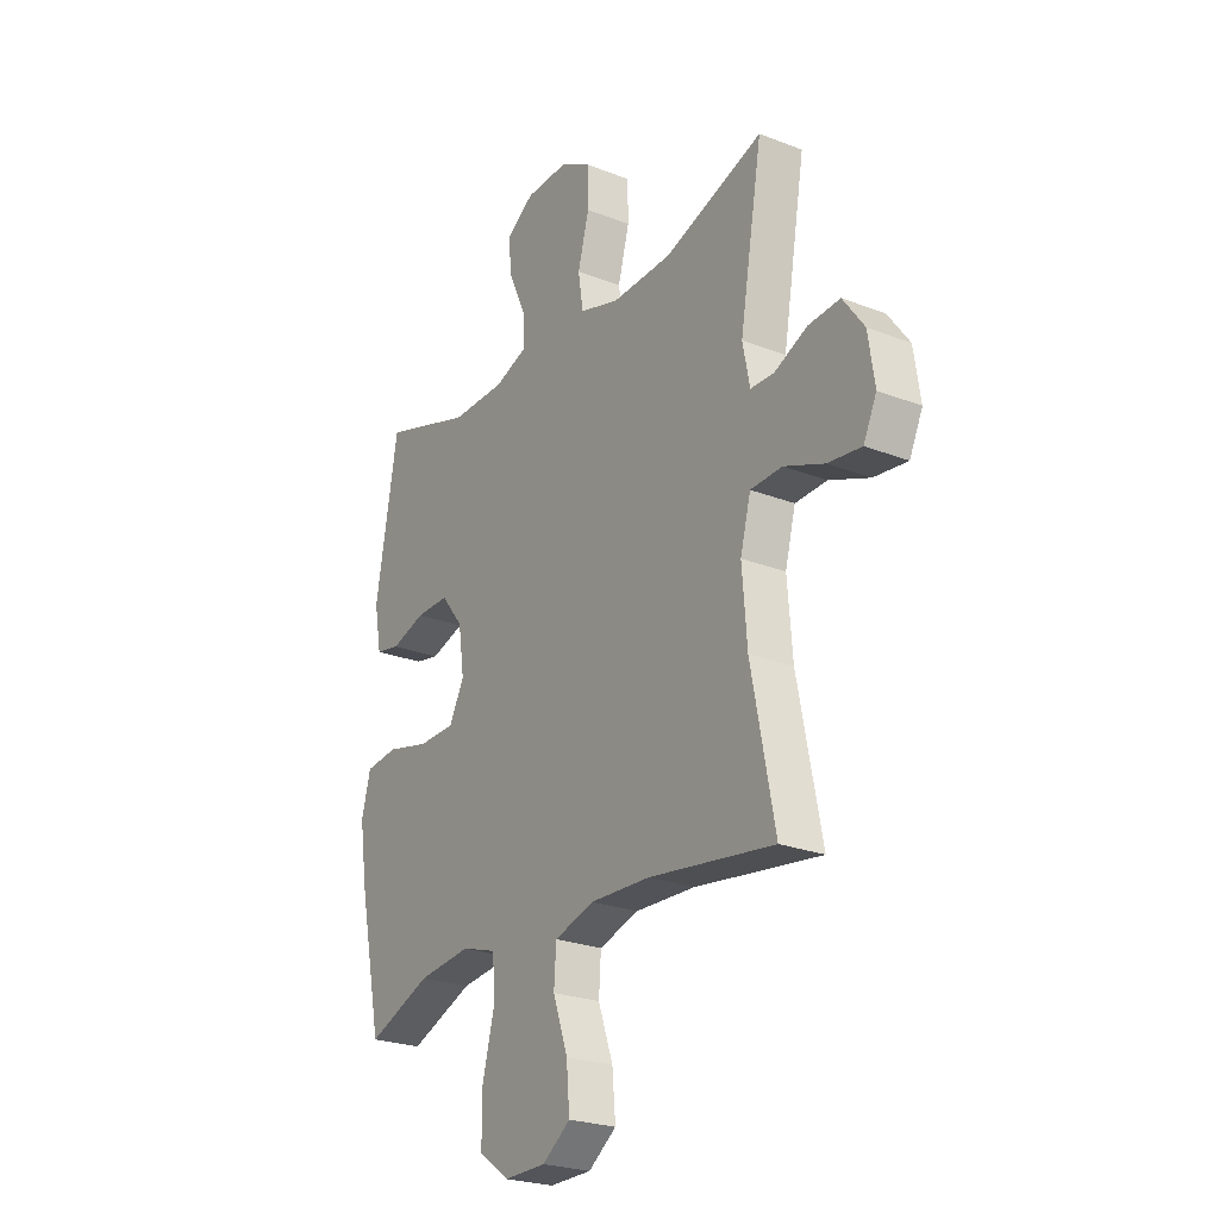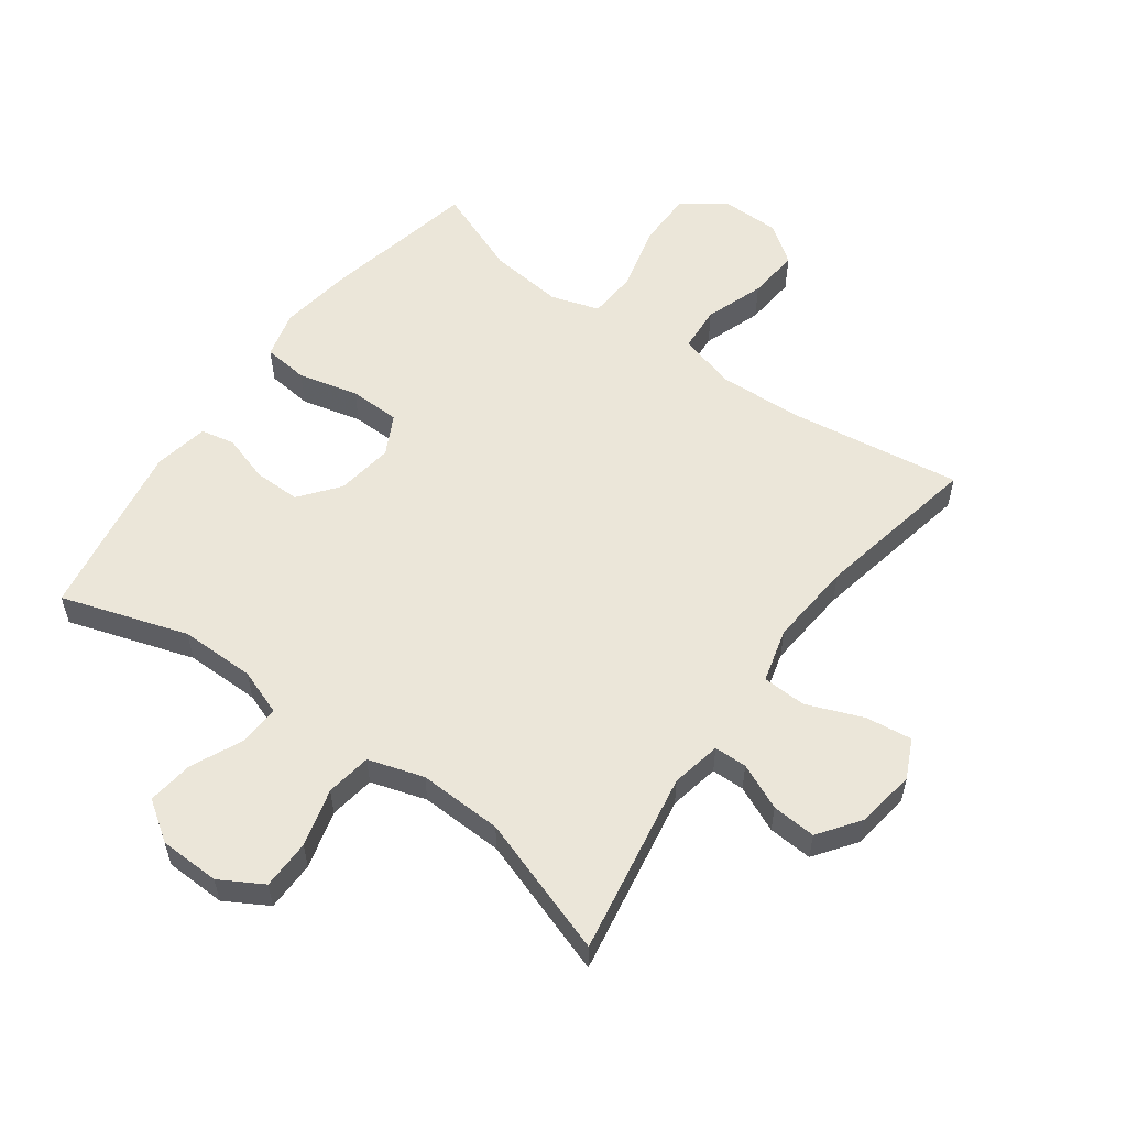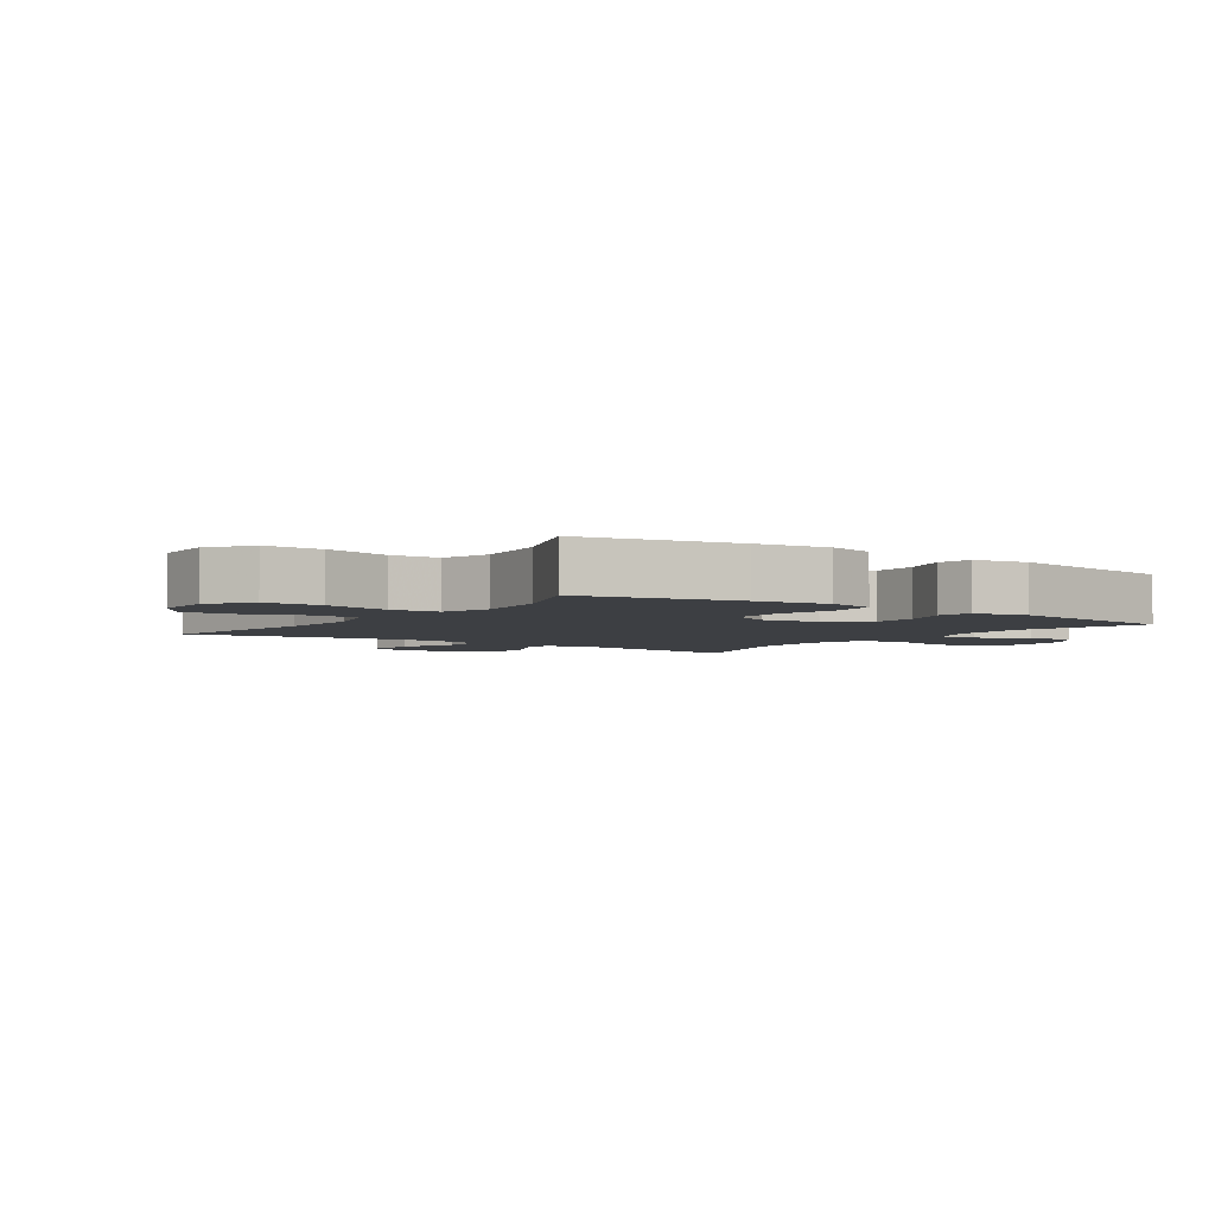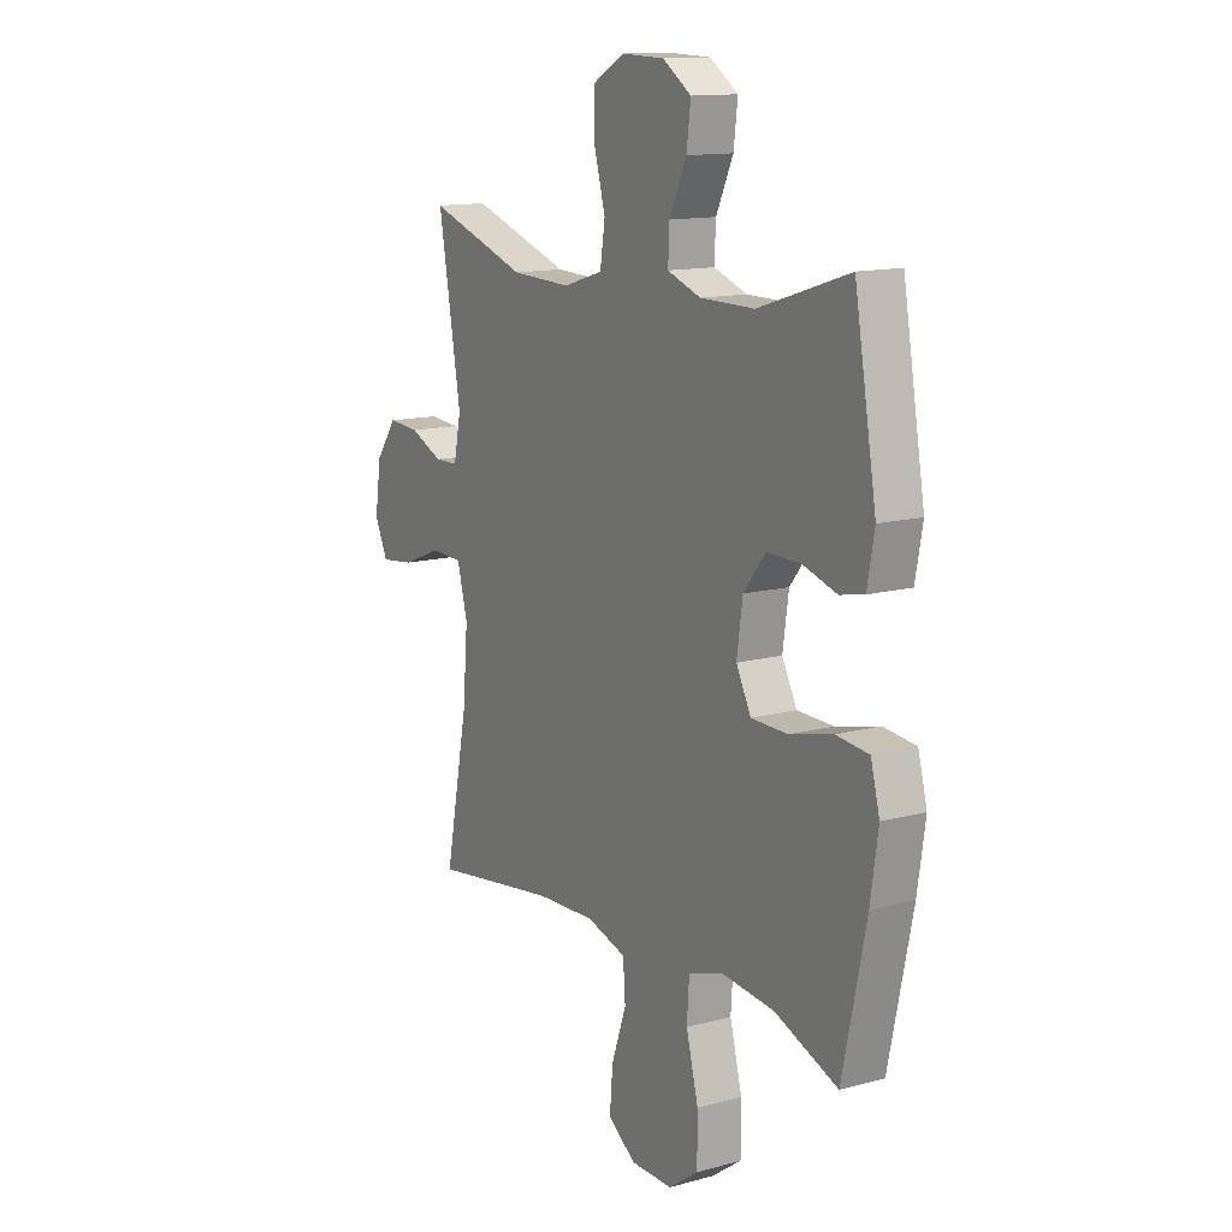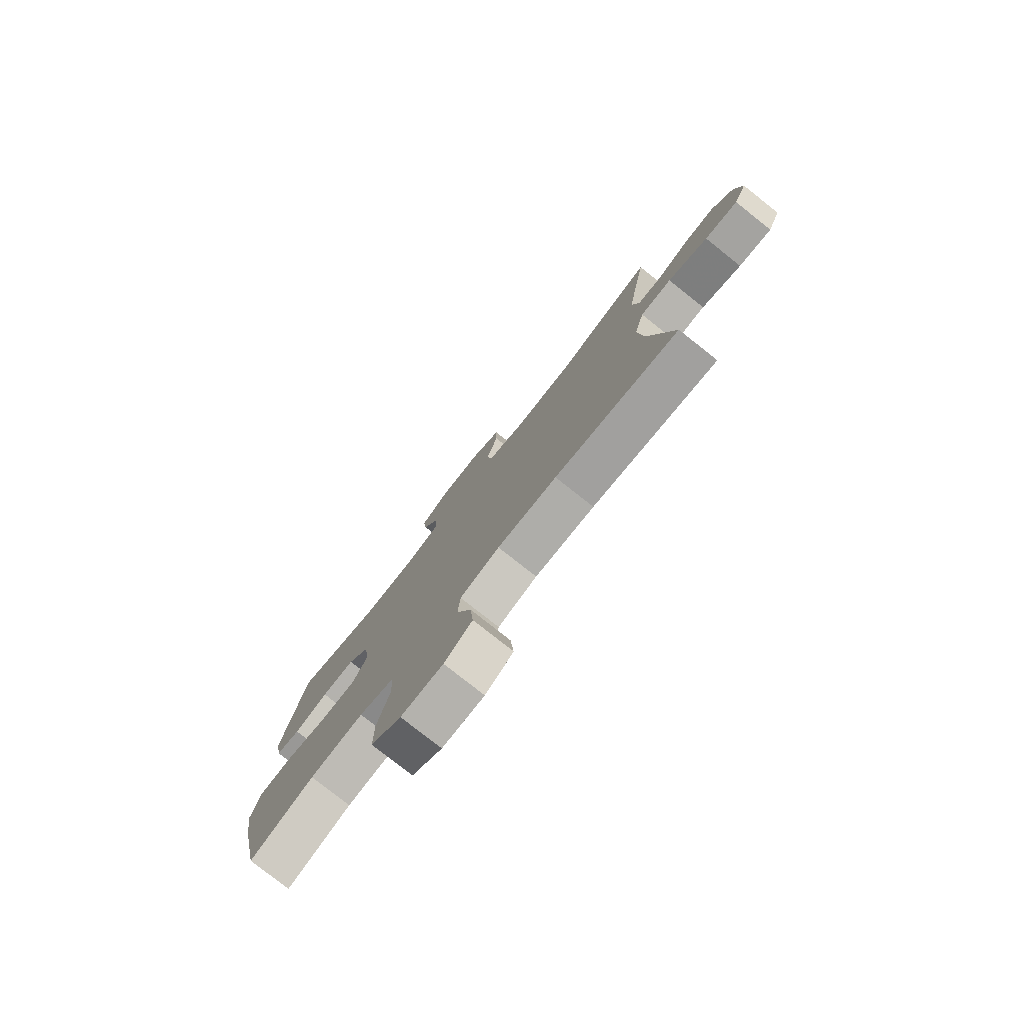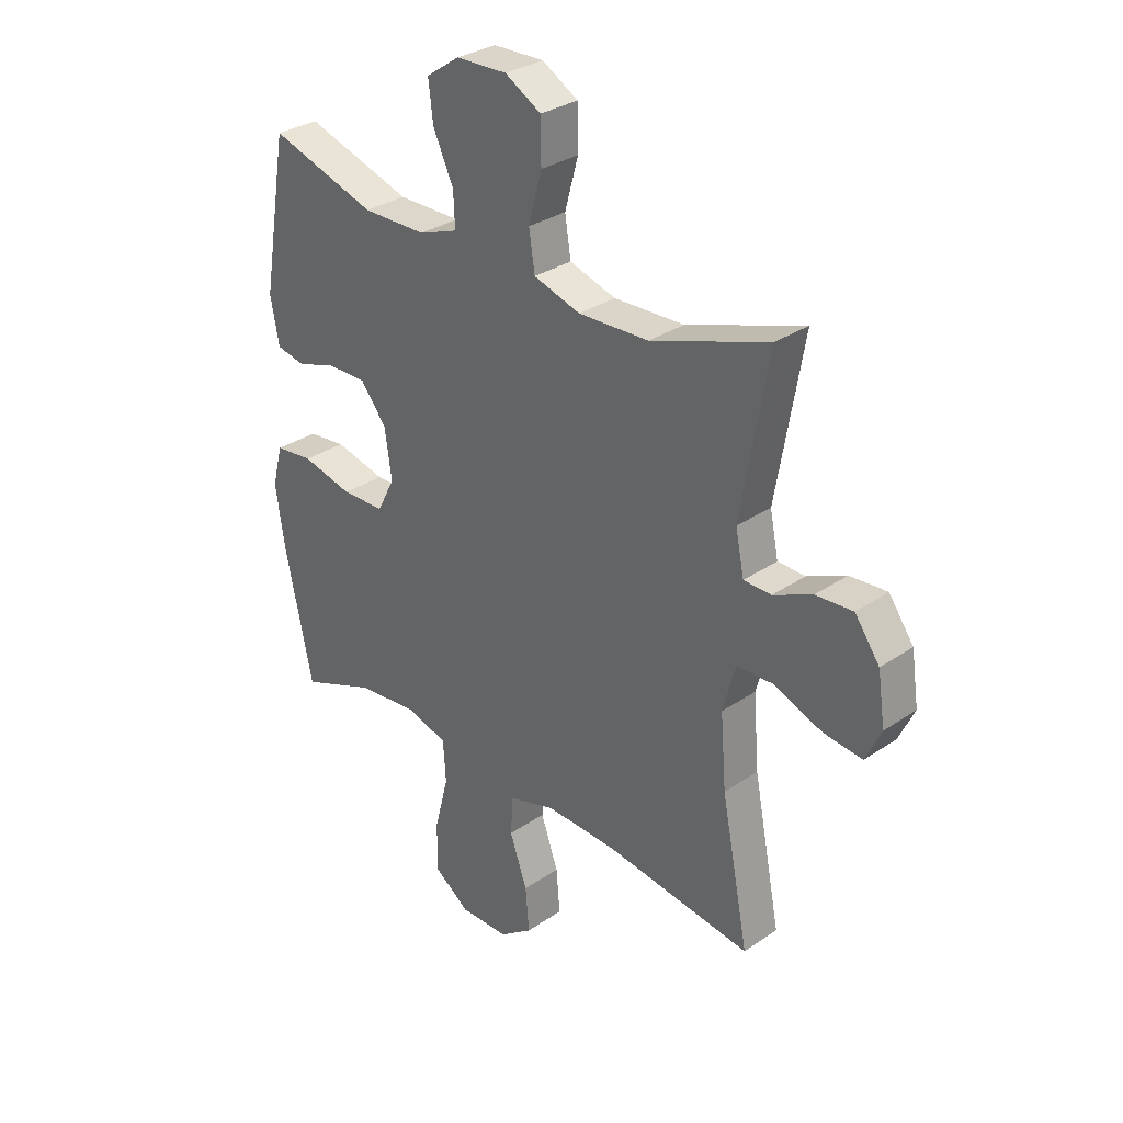
<metadata>
{"format":"obj","ext":"obj","renderer":"f3d","projection":"perspective","resolution":1024,"background":"white","views":[{"elev":-24.5,"azim":57.3,"up":"+Z"},{"elev":56.2,"azim":35.9,"up":"+Y"},{"elev":-3.8,"azim":-125.1,"up":"+Y"},{"elev":13.3,"azim":-121.7,"up":"+Z"},{"elev":-79.0,"azim":51.7,"up":"+Z"},{"elev":31.1,"azim":45.7,"up":"+Z"}]}
</metadata>
<code>
v -0.5 0.07 0.5
v -0.299 0.07 0.436
v -0.179 0.07 0.437
v -0.105 0.07 0.464
v -0.108 0.07 0.528
v -0.146 0.07 0.61
v -0.155 0.07 0.683
v -0.092 0.07 0.726
v 0.004 0.07 0.729
v 0.072 0.07 0.69
v 0.073 0.07 0.611
v 0.048 0.07 0.519
v 0.059 0.07 0.447
v 0.147 0.07 0.42
v 0.28 0.07 0.425
v 0.5 0.07 0.5
v 0.45 0.07 0.208
v 0.466 0.07 0.129
v 0.518 0.07 0.128
v 0.591 0.07 0.161
v 0.661 0.07 0.166
v 0.708 0.07 0.101
v 0.722 0.07 0.007
v 0.693 0.07 -0.055
v 0.619 0.07 -0.046
v 0.53 0.07 -0.011
v 0.46 0.07 -0.014
v 0.437 0.07 -0.101
v 0.448 0.07 -0.236
v 0.5 0.07 -0.5
v 0.222 0.07 -0.461
v 0.089 0.07 -0.456
v 0.001 0.07 -0.483
v -0.004 0.07 -0.555
v 0.029 0.07 -0.649
v 0.036 0.07 -0.732
v -0.026 0.07 -0.777
v -0.119 0.07 -0.778
v -0.186 0.07 -0.73
v -0.186 0.07 -0.638
v -0.159 0.07 -0.533
v -0.164 0.07 -0.455
v -0.241 0.07 -0.431
v -0.359 0.07 -0.444
v -0.5 0.07 -0.5
v -0.552 0.07 -0.253
v -0.569 0.07 -0.138
v -0.549 0.07 -0.062
v -0.477 0.07 -0.054
v -0.381 0.07 -0.077
v -0.3 0.07 -0.075
v -0.267 0.07 -0.011
v -0.28 0.07 0.08
v -0.329 0.07 0.142
v -0.403 0.07 0.141
v -0.479 0.07 0.117
v -0.533 0.07 0.128
v -0.549 0.07 0.215
v -0.5 0 0.5
v -0.299 0 0.436
v -0.179 0 0.437
v -0.105 0 0.464
v -0.108 0 0.528
v -0.146 0 0.61
v -0.155 0 0.683
v -0.092 0 0.726
v 0.004 0 0.729
v 0.072 0 0.69
v 0.073 0 0.611
v 0.048 0 0.519
v 0.059 0 0.447
v 0.147 0 0.42
v 0.28 0 0.425
v 0.5 0 0.5
v 0.45 0 0.208
v 0.466 0 0.129
v 0.518 0 0.128
v 0.591 0 0.161
v 0.661 0 0.166
v 0.708 0 0.101
v 0.722 0 0.007
v 0.693 0 -0.055
v 0.619 0 -0.046
v 0.53 0 -0.011
v 0.46 0 -0.014
v 0.437 0 -0.101
v 0.448 0 -0.236
v 0.5 0 -0.5
v 0.222 0 -0.461
v 0.089 0 -0.456
v 0.001 0 -0.483
v -0.004 0 -0.555
v 0.029 0 -0.649
v 0.036 0 -0.732
v -0.026 0 -0.777
v -0.119 0 -0.778
v -0.186 0 -0.73
v -0.186 0 -0.638
v -0.159 0 -0.533
v -0.164 0 -0.455
v -0.241 0 -0.431
v -0.359 0 -0.444
v -0.5 0 -0.5
v -0.552 0 -0.253
v -0.569 0 -0.138
v -0.549 0 -0.062
v -0.477 0 -0.054
v -0.381 0 -0.077
v -0.3 0 -0.075
v -0.267 0 -0.011
v -0.28 0 0.08
v -0.329 0 0.142
v -0.403 0 0.141
v -0.479 0 0.117
v -0.533 0 0.128
v -0.549 0 0.215
f 55 56 57 58
f 54 55 58 1
f 53 54 1 2
f 52 53 2 3
f 47 48 49 50
f 47 50 51
f 44 45 46 47
f 43 44 47 51
f 42 43 51 52
f 38 39 40 41
f 38 41 42
f 37 38 42
f 34 35 36 37
f 33 34 37 42
f 32 33 42 52
f 29 30 31
f 28 29 31 32
f 27 28 32 52
f 23 24 25 26
f 19 20 21 22
f 18 19 22 23
f 15 16 17
f 14 15 17 18
f 13 14 18
f 9 10 11 12
f 9 12 13
f 8 9 13
f 5 6 7 8
f 4 5 8 13
f 3 4 13 18
f 27 52 3 18
f 18 23 26 27
f 116 115 114 113
f 59 116 113 112
f 60 59 112 111
f 61 60 111 110
f 108 107 106 105
f 109 108 105
f 105 104 103 102
f 109 105 102 101
f 110 109 101 100
f 99 98 97 96
f 100 99 96
f 100 96 95
f 95 94 93 92
f 100 95 92 91
f 110 100 91 90
f 89 88 87
f 90 89 87 86
f 110 90 86 85
f 84 83 82 81
f 80 79 78 77
f 81 80 77 76
f 75 74 73
f 76 75 73 72
f 76 72 71
f 70 69 68 67
f 71 70 67
f 71 67 66
f 66 65 64 63
f 71 66 63 62
f 76 71 62 61
f 76 61 110 85
f 85 84 81 76
f 1 59 60 2
f 2 60 61 3
f 3 61 62 4
f 4 62 63 5
f 5 63 64 6
f 6 64 65 7
f 7 65 66 8
f 8 66 67 9
f 9 67 68 10
f 10 68 69 11
f 11 69 70 12
f 12 70 71 13
f 13 71 72 14
f 14 72 73 15
f 15 73 74 16
f 16 74 75 17
f 17 75 76 18
f 18 76 77 19
f 19 77 78 20
f 20 78 79 21
f 21 79 80 22
f 22 80 81 23
f 23 81 82 24
f 24 82 83 25
f 25 83 84 26
f 26 84 85 27
f 27 85 86 28
f 28 86 87 29
f 29 87 88 30
f 30 88 89 31
f 31 89 90 32
f 32 90 91 33
f 33 91 92 34
f 34 92 93 35
f 35 93 94 36
f 36 94 95 37
f 37 95 96 38
f 38 96 97 39
f 39 97 98 40
f 40 98 99 41
f 41 99 100 42
f 42 100 101 43
f 43 101 102 44
f 44 102 103 45
f 45 103 104 46
f 46 104 105 47
f 47 105 106 48
f 48 106 107 49
f 49 107 108 50
f 50 108 109 51
f 51 109 110 52
f 52 110 111 53
f 53 111 112 54
f 54 112 113 55
f 55 113 114 56
f 56 114 115 57
f 57 115 116 58
f 58 116 59 1

</code>
